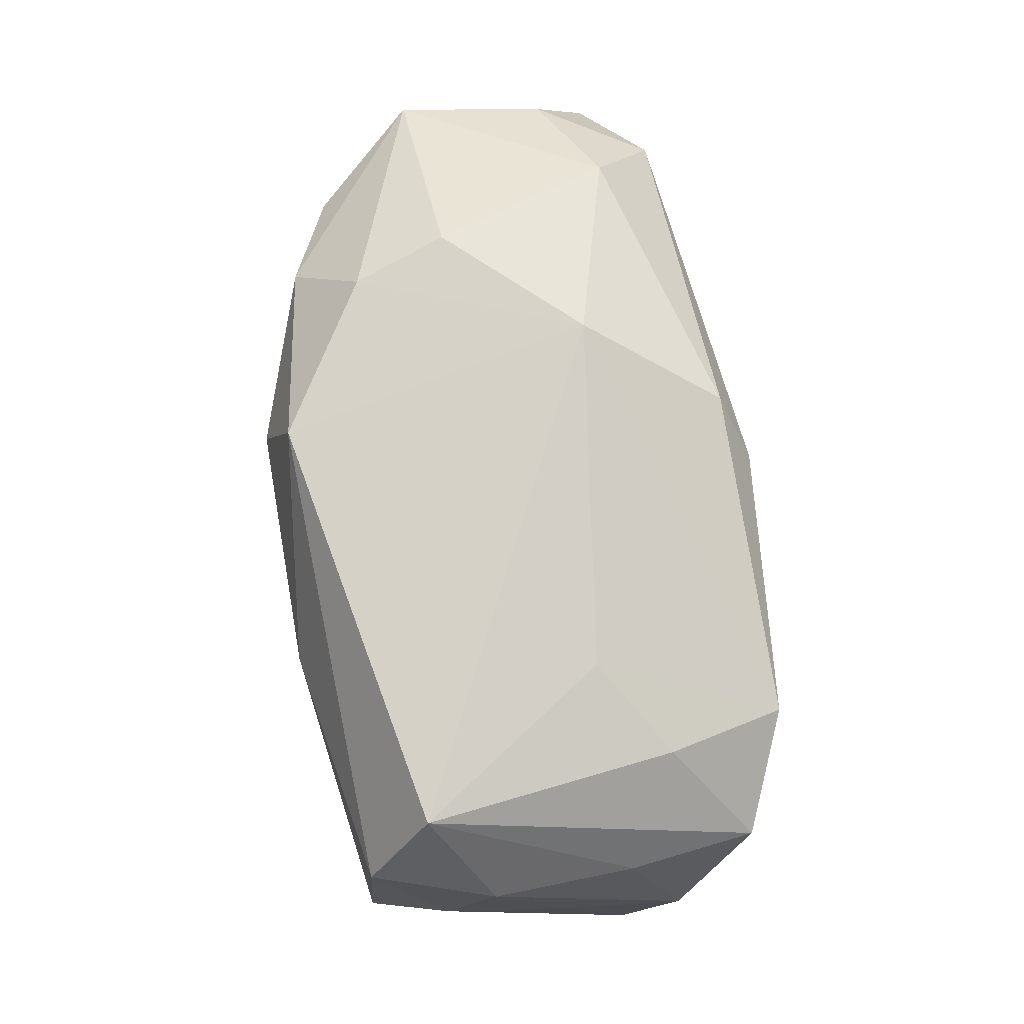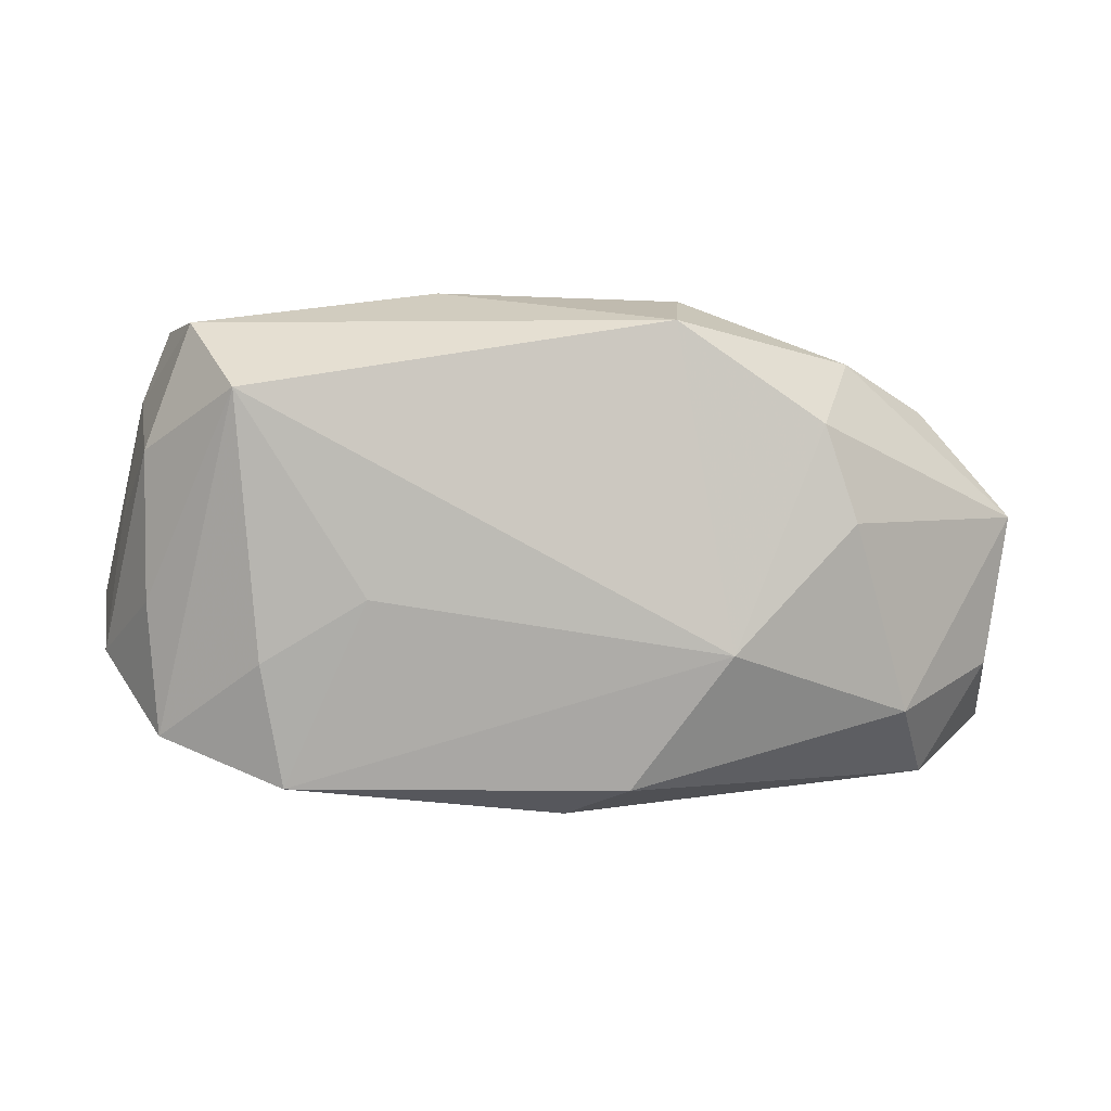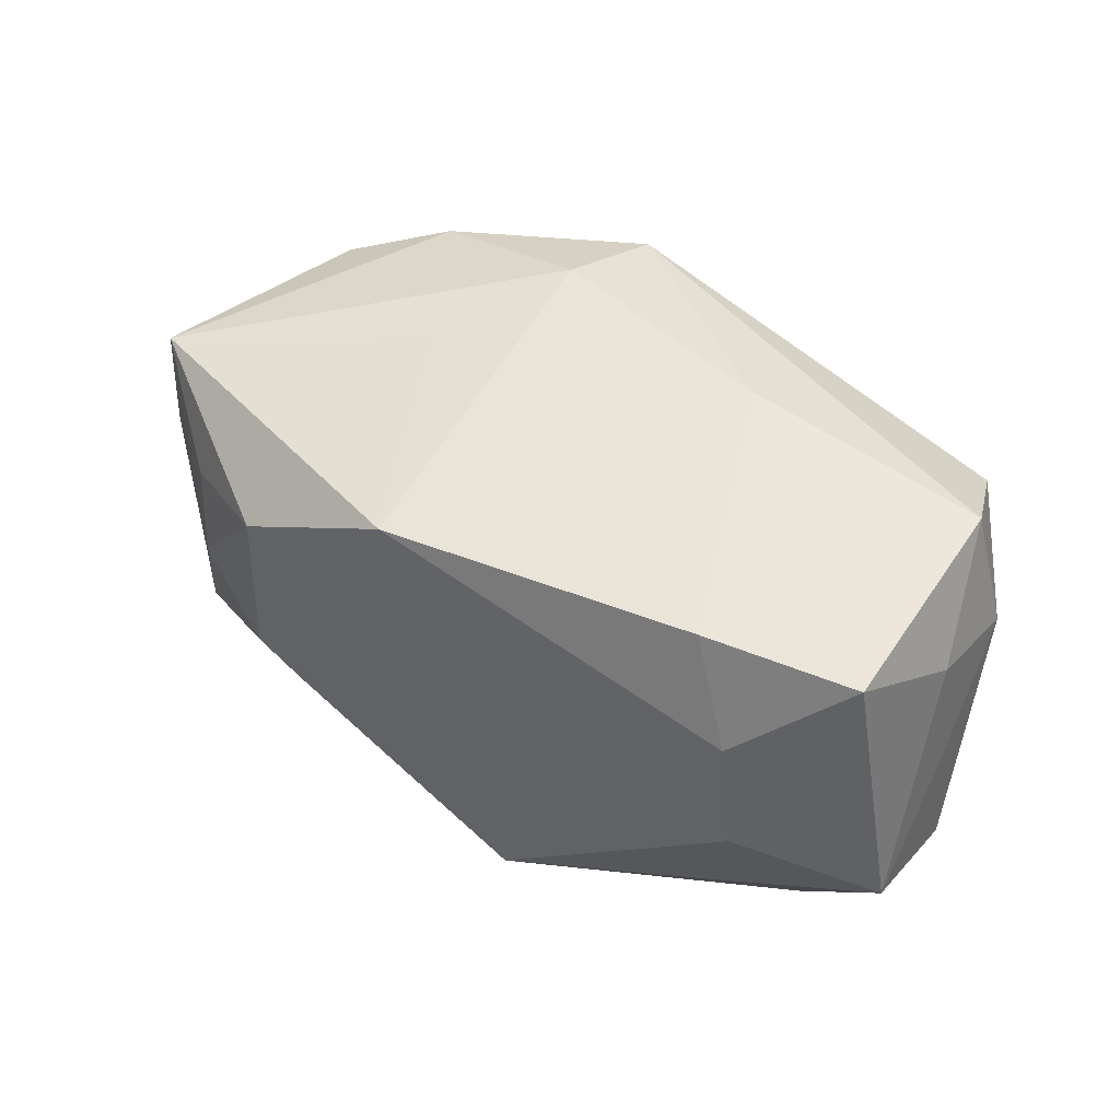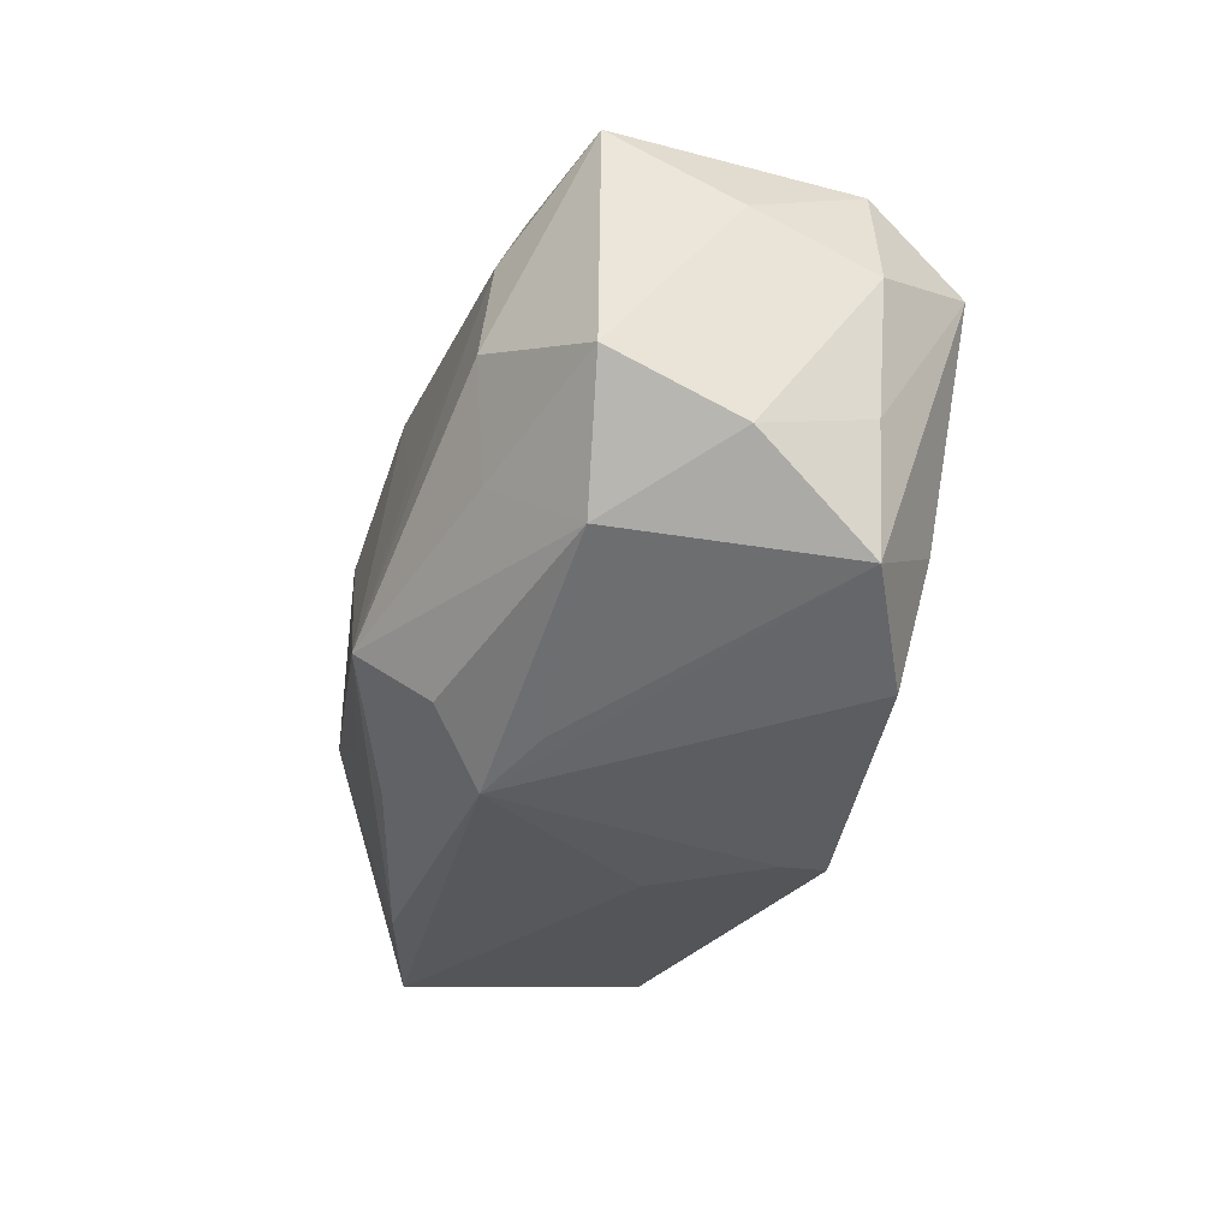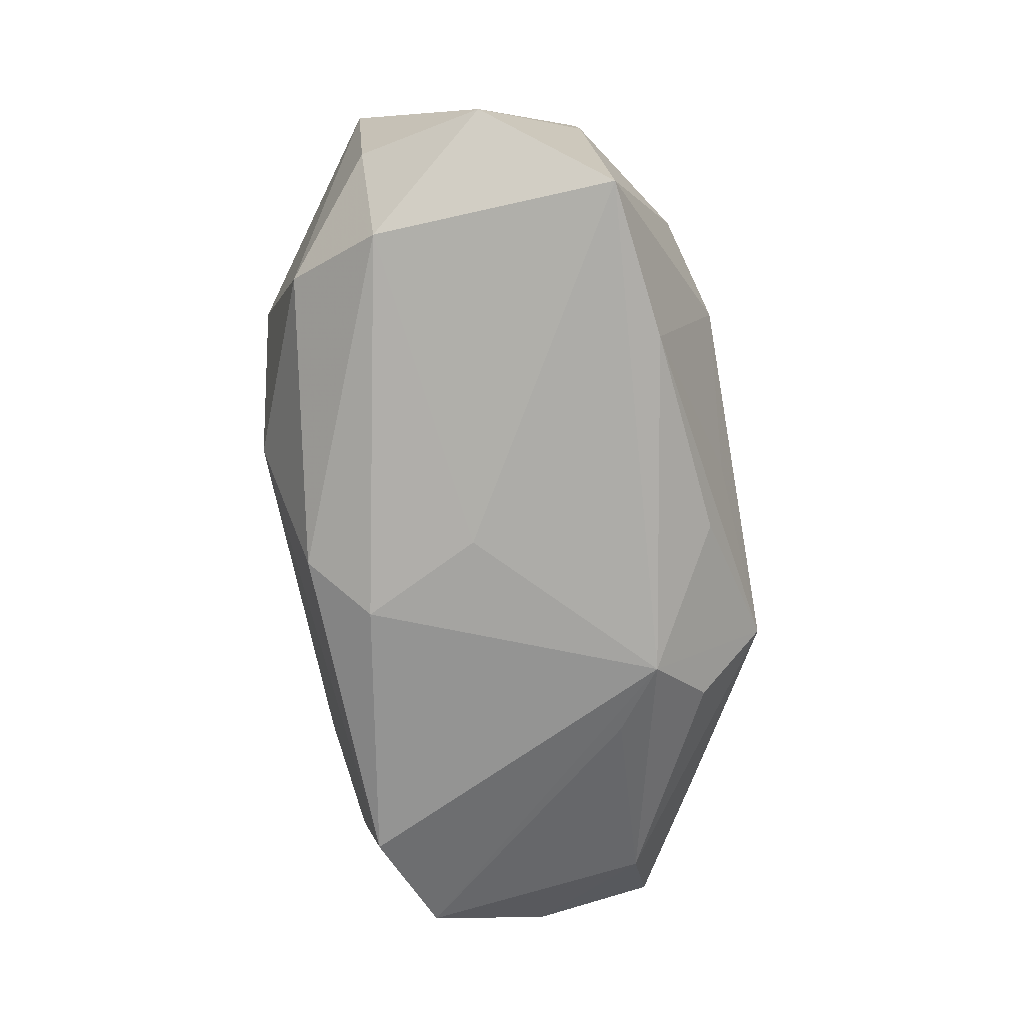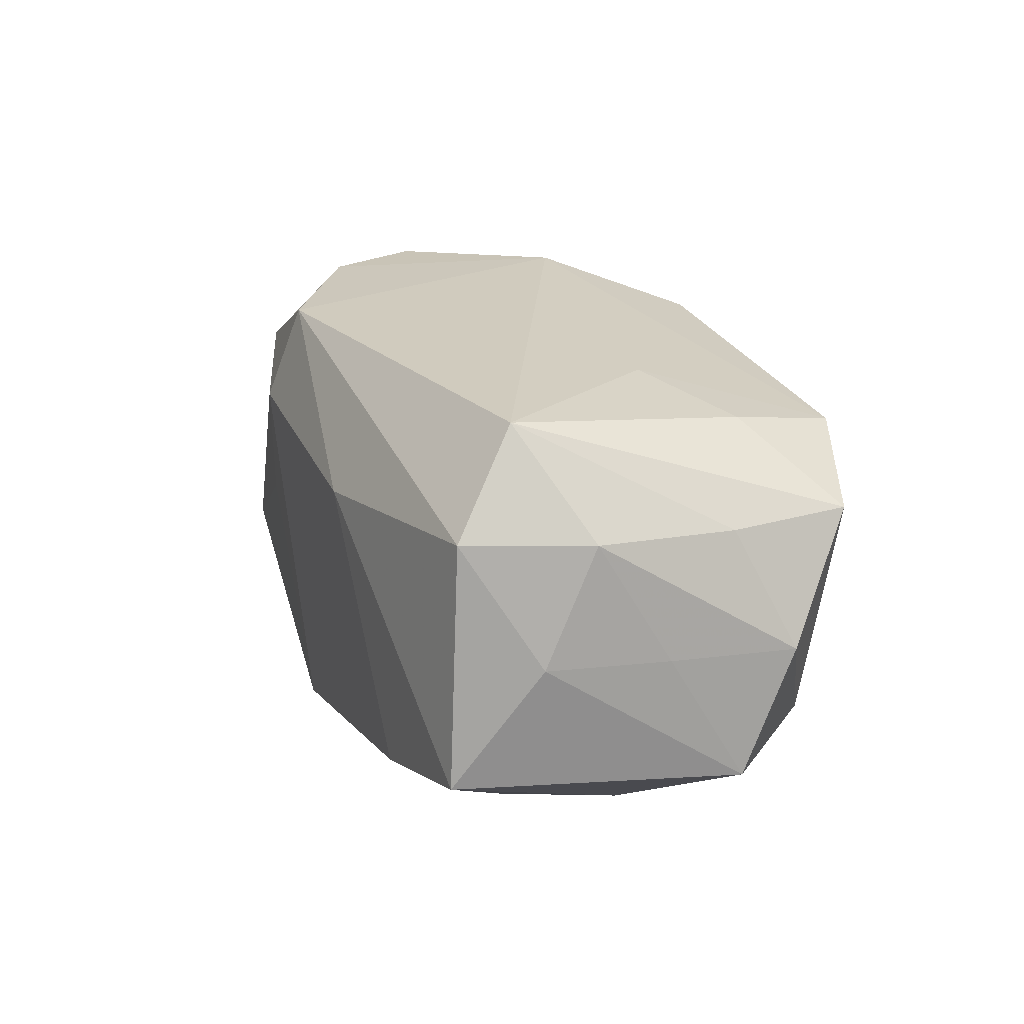
<metadata>
{"format":"obj","ext":"obj","renderer":"f3d","projection":"perspective","resolution":1024,"background":"white","views":[{"elev":79.5,"azim":-100.7,"up":"+Z"},{"elev":-1.2,"azim":-8.6,"up":"+Y"},{"elev":54.2,"azim":-141.8,"up":"+Y"},{"elev":-30.9,"azim":-100.0,"up":"+Y"},{"elev":-73.4,"azim":97.5,"up":"+Y"},{"elev":23.8,"azim":-113.5,"up":"+Z"}]}
</metadata>
<code>
v -0.01386 -0.01691 -0.01631
v 0.03086 0.0124 0.007669
v -0.001019 -0.0215 0.01169
v 0.003597 -0.0193 0.0166
v 0.01138 -0.008353 0.02051
v -0.03577 0.01286 0.002336
v 0.00521 -0.01133 -0.02039
v 0.02292 0.01596 0.01248
v -0.03745 0.002608 0.001903
v -0.01062 -0.01167 -0.02207
v -0.02139 0.02083 -0.01158
v -0.01517 -0.0197 -0.008532
v -0.009256 -0.0215 -0.01229
v 0.02596 0.00911 -0.01758
v -0.03404 -0.01487 0.01088
v 0.01913 0.01035 0.01969
v -0.02676 -0.007006 -0.01474
v 0.01376 0.01944 -3.06e-06
v -0.02613 -0.008947 0.01692
v -0.02851 0.002792 -0.0156
v -0.02412 -0.01896 0.01455
v 0.0329 -0.01942 -0.01362
v 0.001583 -0.01676 -0.0185
v 0.03965 -0.01434 -0.003126
v -0.0388 -0.008098 0.001429
v -0.03164 0.0185 0.01246
v -0.03375 0.02014 -0.007779
v 0.02179 0.002311 0.01962
v 0.01779 -0.004791 -0.02121
v -0.03526 0.00817 0.01209
v 0.01951 -0.0194 -0.01586
v -0.0351 -0.004019 0.01117
v 0.03416 0.01518 -0.01155
v 0.031 -0.01868 0.006779
v 0.02597 -0.0009803 -0.01856
v 0.03867 0.003353 0.008363
v 0.0169 0.01241 -0.02094
v -0.01133 0.02169 0.009602
v -0.02828 0.01257 0.02051
v 0.004262 -0.0215 0.002021
v -0.01316 0.001842 -0.01883
v -0.03202 -0.01261 -0.008333
v 0.008634 0.02113 0.01156
v -0.01775 -0.00387 0.01908
v -0.03936 -0.003305 -0.0089
v 0.0273 -0.01317 0.01462
v 0.03668 -0.009316 0.007531
v 0.006784 0.0185 0.02
v 0.03498 0.004127 -0.01175
v 0.004421 0.01946 -0.01817
v -0.02625 0.01253 -0.01429
f 24 34 22
f 22 34 40
f 5 39 44
f 30 39 26
f 24 36 47
f 47 34 24
f 36 46 47
f 47 46 34
f 19 44 39
f 39 15 19
f 34 46 4
f 4 46 5
f 48 26 39
f 48 39 5
f 5 16 48
f 27 26 38
f 43 11 38
f 38 11 27
f 38 48 43
f 26 48 38
f 36 16 28
f 28 46 36
f 28 16 5
f 5 46 28
f 13 22 40
f 13 31 22
f 27 20 45
f 30 25 32
f 32 25 15
f 32 39 30
f 32 15 39
f 40 34 3
f 34 4 3
f 3 13 40
f 7 31 10
f 50 11 43
f 43 18 50
f 15 25 42
f 25 45 42
f 10 31 23
f 23 13 10
f 31 13 23
f 27 11 51
f 51 20 27
f 11 50 51
f 10 20 51
f 9 25 30
f 9 45 25
f 17 20 10
f 17 45 20
f 10 42 17
f 17 42 45
f 15 13 21
f 13 3 21
f 21 3 4
f 21 19 15
f 21 4 5
f 5 44 21
f 44 19 21
f 43 48 8
f 8 48 16
f 8 16 36
f 36 2 8
f 33 8 2
f 33 2 36
f 33 50 18
f 43 8 33
f 33 36 24
f 33 18 43
f 12 13 15
f 15 42 12
f 12 42 13
f 10 13 1
f 1 42 10
f 13 42 1
f 41 50 10
f 10 51 41
f 41 51 50
f 6 9 30
f 30 26 6
f 6 26 27
f 27 45 6
f 45 9 6
f 24 22 49
f 49 33 24
f 50 33 37
f 10 50 37
f 22 31 29
f 31 7 29
f 29 7 10
f 10 37 29
f 35 49 22
f 22 29 35
f 35 29 37
f 33 49 35
f 14 37 33
f 33 35 14
f 14 35 37

</code>
